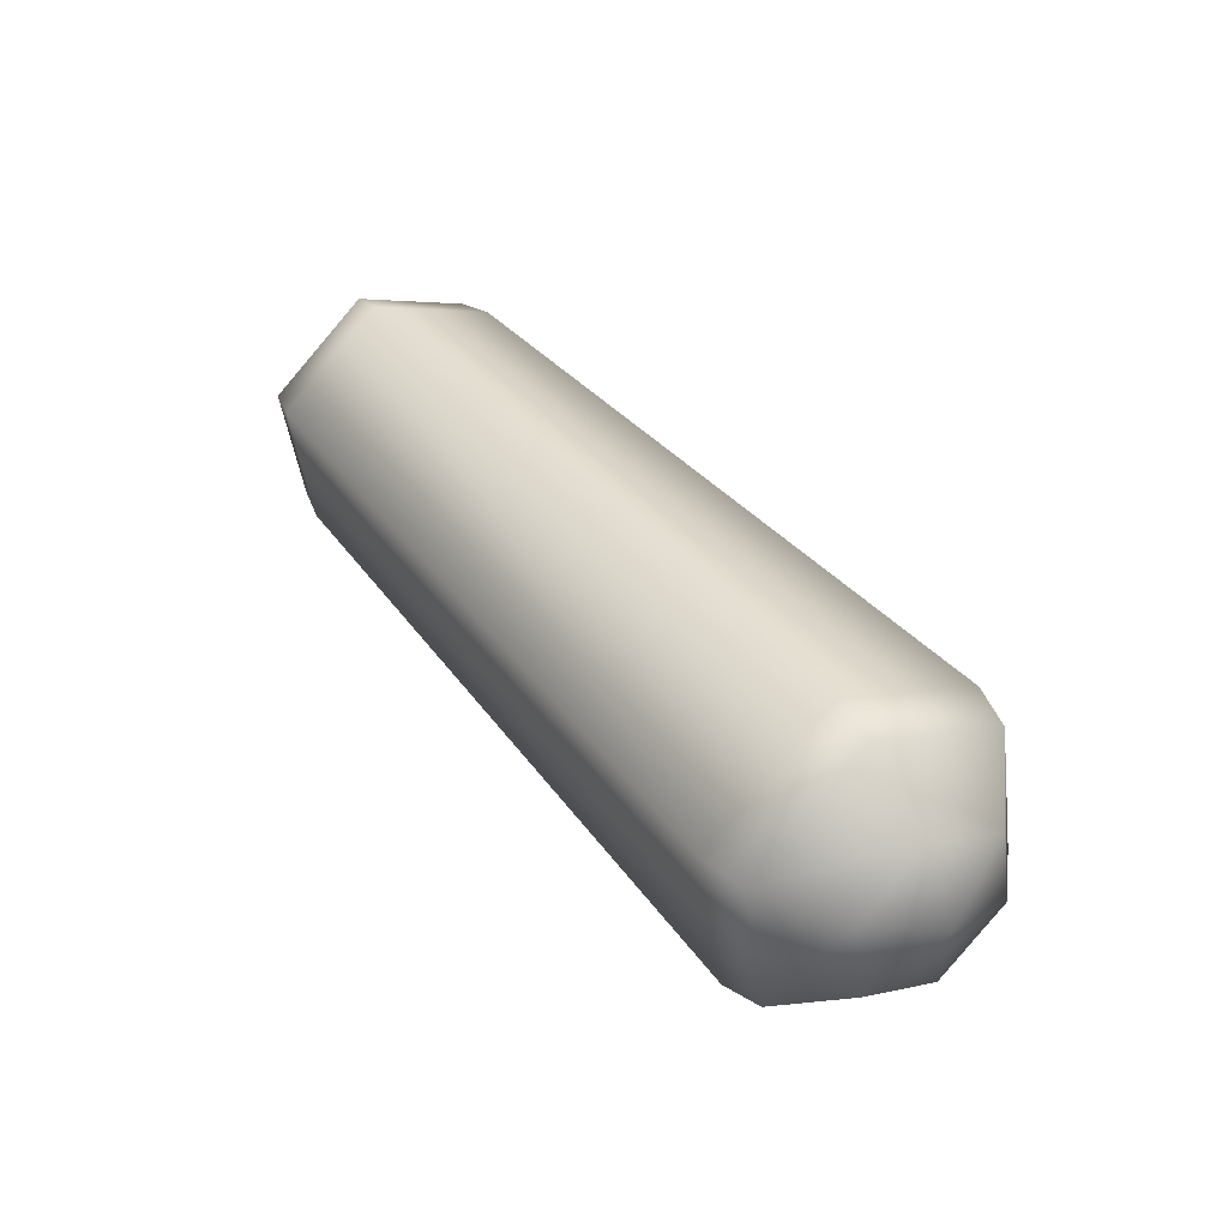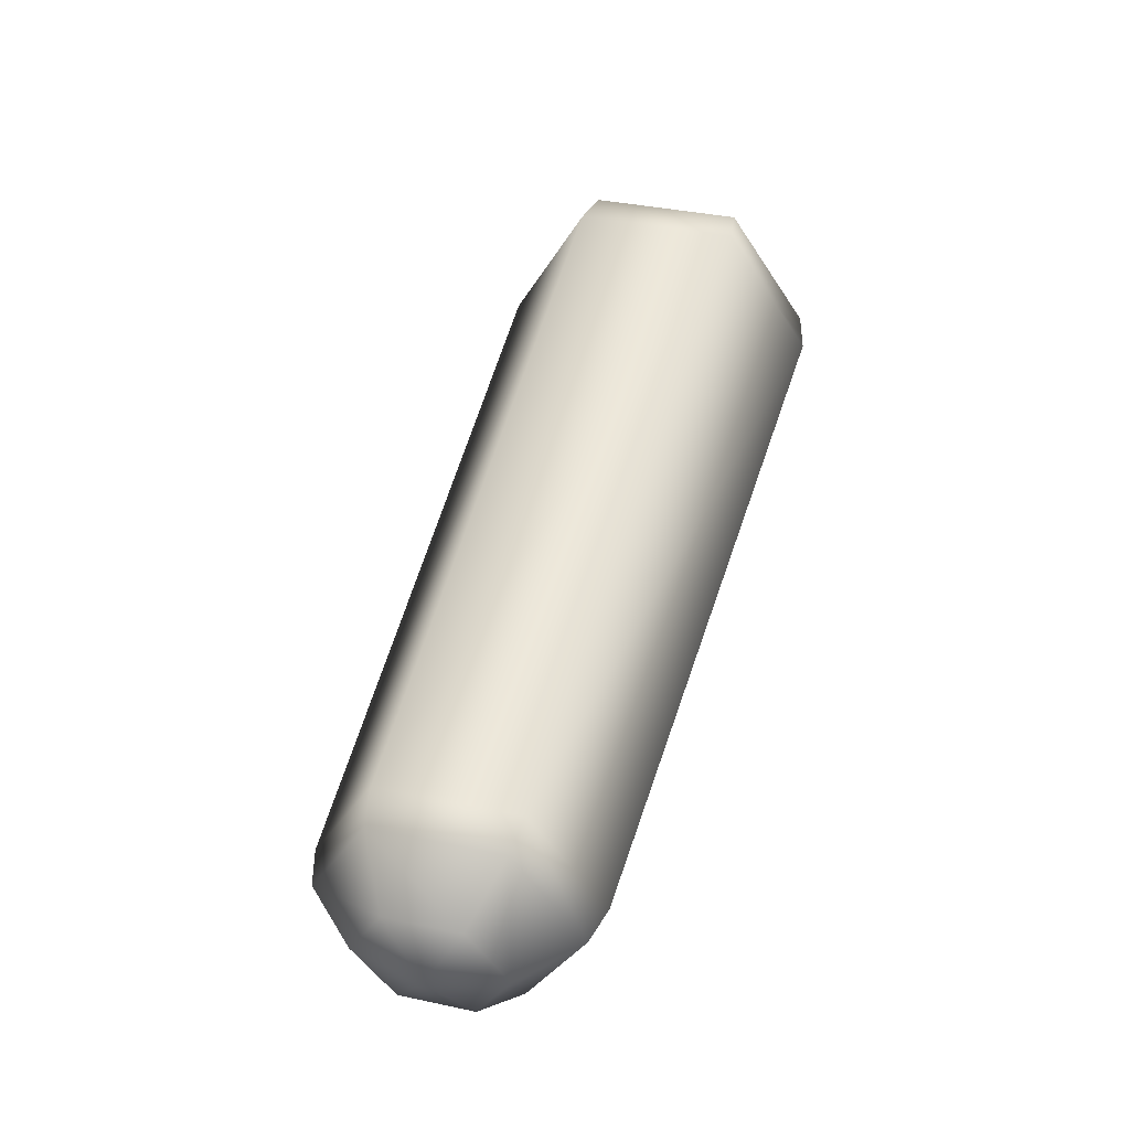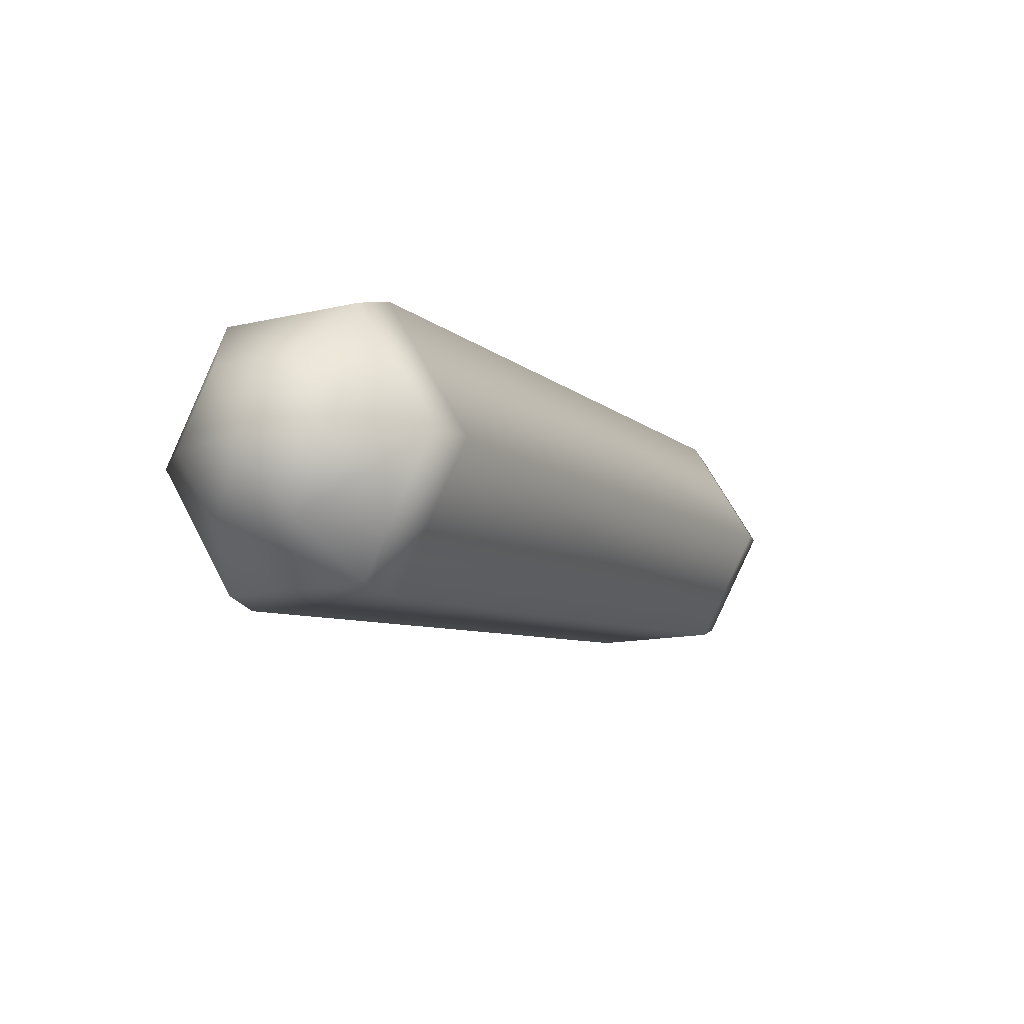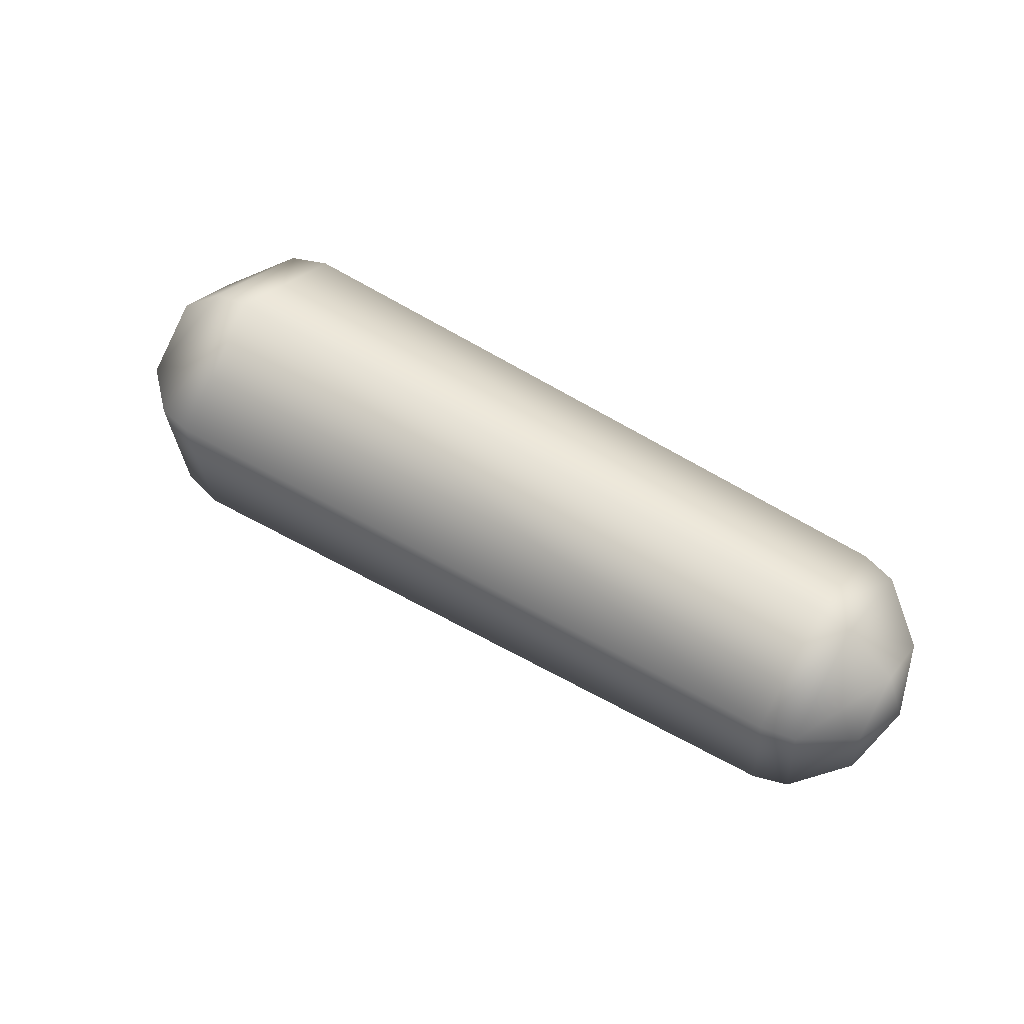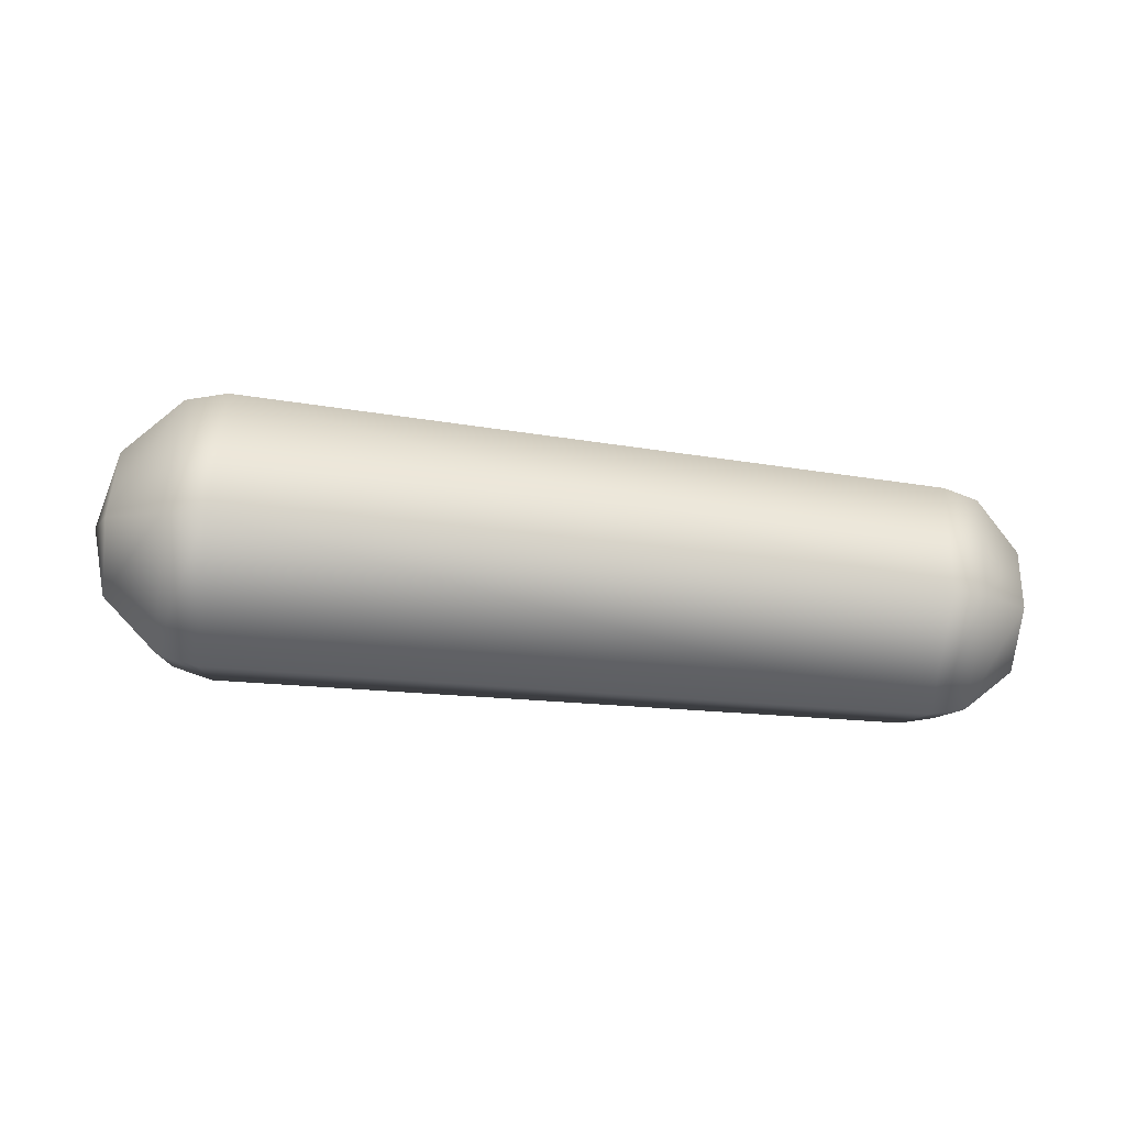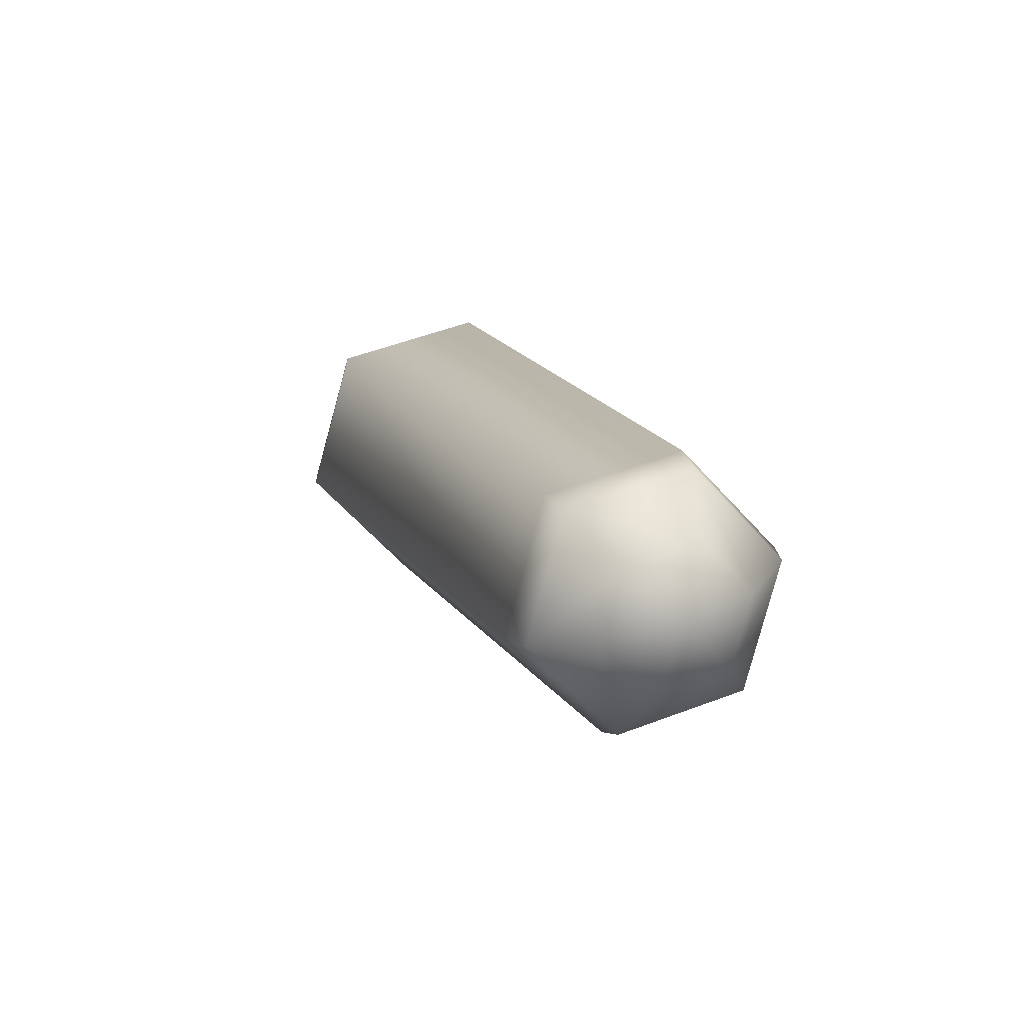
<metadata>
{"format":"obj","ext":"obj","renderer":"f3d","projection":"perspective","resolution":1024,"background":"white","views":[{"elev":16.5,"azim":56.0,"up":"+Z"},{"elev":67.8,"azim":-72.5,"up":"+Z"},{"elev":-29.3,"azim":121.9,"up":"+Z"},{"elev":51.9,"azim":-128.9,"up":"+Y"},{"elev":-47.2,"azim":-168.1,"up":"+Y"},{"elev":32.0,"azim":-106.4,"up":"+Z"}]}
</metadata>
<code>
g pSphere35
v -8.08 11.81 0.0211
v -8.088 11.82 -0.003126
v -8.089 11.84 0.01964
v -8.06 11.79 0.01756
v -8.074 11.81 -0.0244
v -8.046 11.79 0.01377
v -8.062 11.81 -0.03143
v -7.798 11.81 -0.1255
v -8.049 11.82 0.05301
v -8.035 11.82 0.05197
v -7.78 11.79 -0.0721
v -8.074 11.83 0.04157
v -8.089 11.84 0.01964
v -7.765 11.79 -0.07777
v -7.782 11.81 -0.1273
v -7.744 11.82 -0.08844
v -7.754 11.83 -0.1171
v -7.738 11.85 -0.0956
v -7.737 11.84 -0.06426
v -7.738 11.85 -0.0956
v -7.752 11.83 -0.03588
v -7.766 11.83 -0.02697
v -8.038 11.87 0.04496
v -7.739 11.87 -0.0687
v -7.738 11.85 -0.0956
v -7.756 11.88 -0.04357
v -8.052 11.87 0.04651
v -7.77 11.89 -0.03525
v -7.749 11.88 -0.09732
v -7.738 11.85 -0.0956
v -7.773 11.9 -0.09314
v -8.054 11.89 -0.0002482
v -8.076 11.86 0.03781
v -8.089 11.84 0.01964
v -8.066 11.89 0.004549
v -7.789 11.91 -0.08866
v -7.756 11.86 -0.1215
v -7.738 11.85 -0.0956
v -7.786 11.87 -0.135
v -8.065 11.86 -0.03844
v -8.084 11.87 0.01359
v -8.089 11.84 0.01964
v -7.754 11.83 -0.1171
v -7.738 11.85 -0.0956
v -7.782 11.81 -0.1273
v -7.803 11.87 -0.1338
v -7.798 11.81 -0.1255
v -8.062 11.81 -0.03143
v -8.077 11.86 -0.0309
v -8.074 11.81 -0.0244
v -8.09 11.85 -0.006882
v -8.089 11.84 0.01964
v -8.088 11.82 -0.003126
v -8.089 11.84 0.01964
g pSphere35_0
f 3 2 1
f 4 1 2
f 5 4 2
f 6 4 5
f 7 6 5
f 6 7 8
f 4 9 1
f 6 10 4
f 10 9 4
f 11 6 8
f 10 6 11
f 9 12 1
f 13 1 12
f 14 11 8
f 15 14 8
f 16 14 15
f 17 16 15
f 18 16 17
f 16 19 14
f 20 19 16
f 14 21 11
f 19 21 14
f 22 10 11
f 21 22 11
f 10 23 9
f 23 10 22
f 19 24 21
f 25 24 19
f 21 26 22
f 24 26 21
f 23 27 9
f 9 27 12
f 28 23 22
f 26 28 22
f 24 29 26
f 30 29 24
f 29 31 26
f 26 31 28
f 32 23 28
f 23 32 27
f 27 33 12
f 34 12 33
f 27 35 33
f 32 35 27
f 36 32 28
f 31 36 28
f 29 37 31
f 38 37 29
f 37 39 31
f 31 39 36
f 40 32 36
f 32 40 35
f 35 41 33
f 42 33 41
f 37 43 39
f 44 43 37
f 43 45 39
f 39 46 36
f 39 45 46
f 46 40 36
f 45 47 46
f 46 47 48
f 40 46 48
f 40 49 35
f 40 48 49
f 35 49 41
f 48 50 49
f 49 51 41
f 49 50 51
f 52 41 51
f 50 53 51
f 54 51 53

</code>
